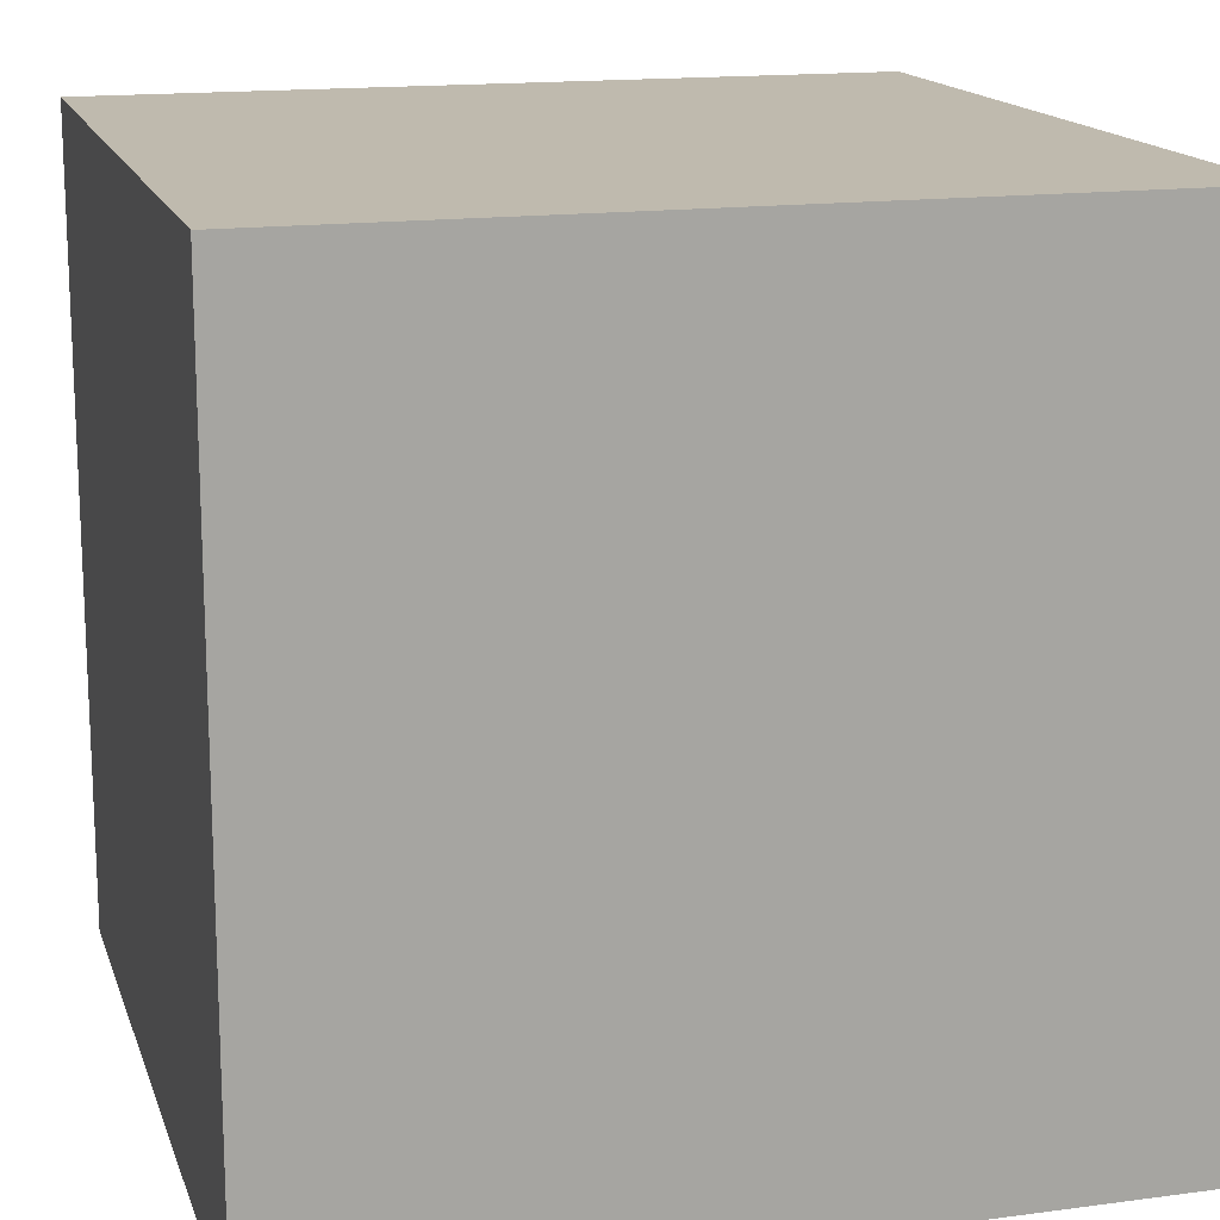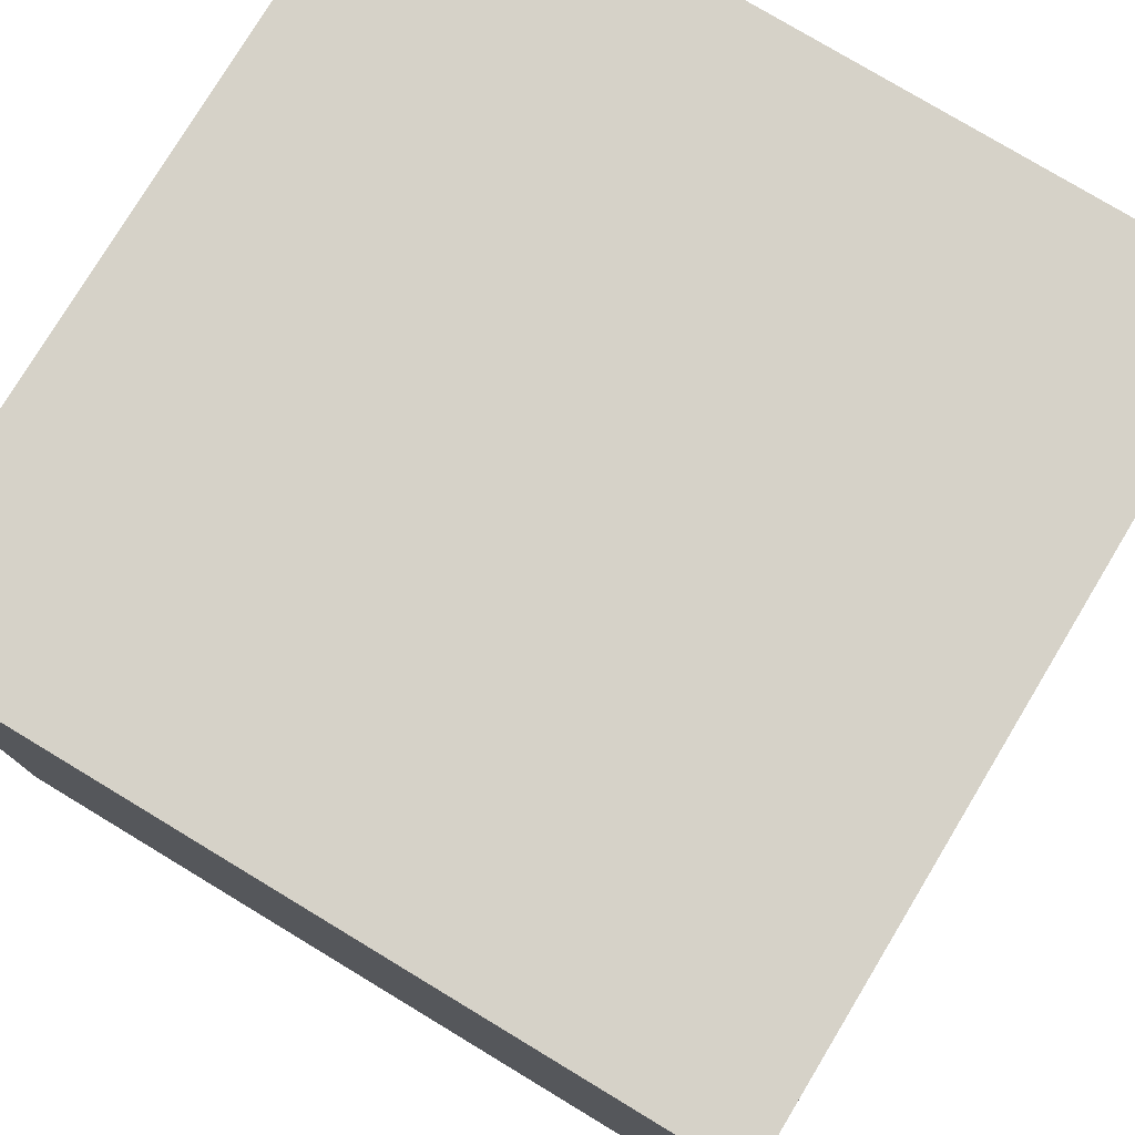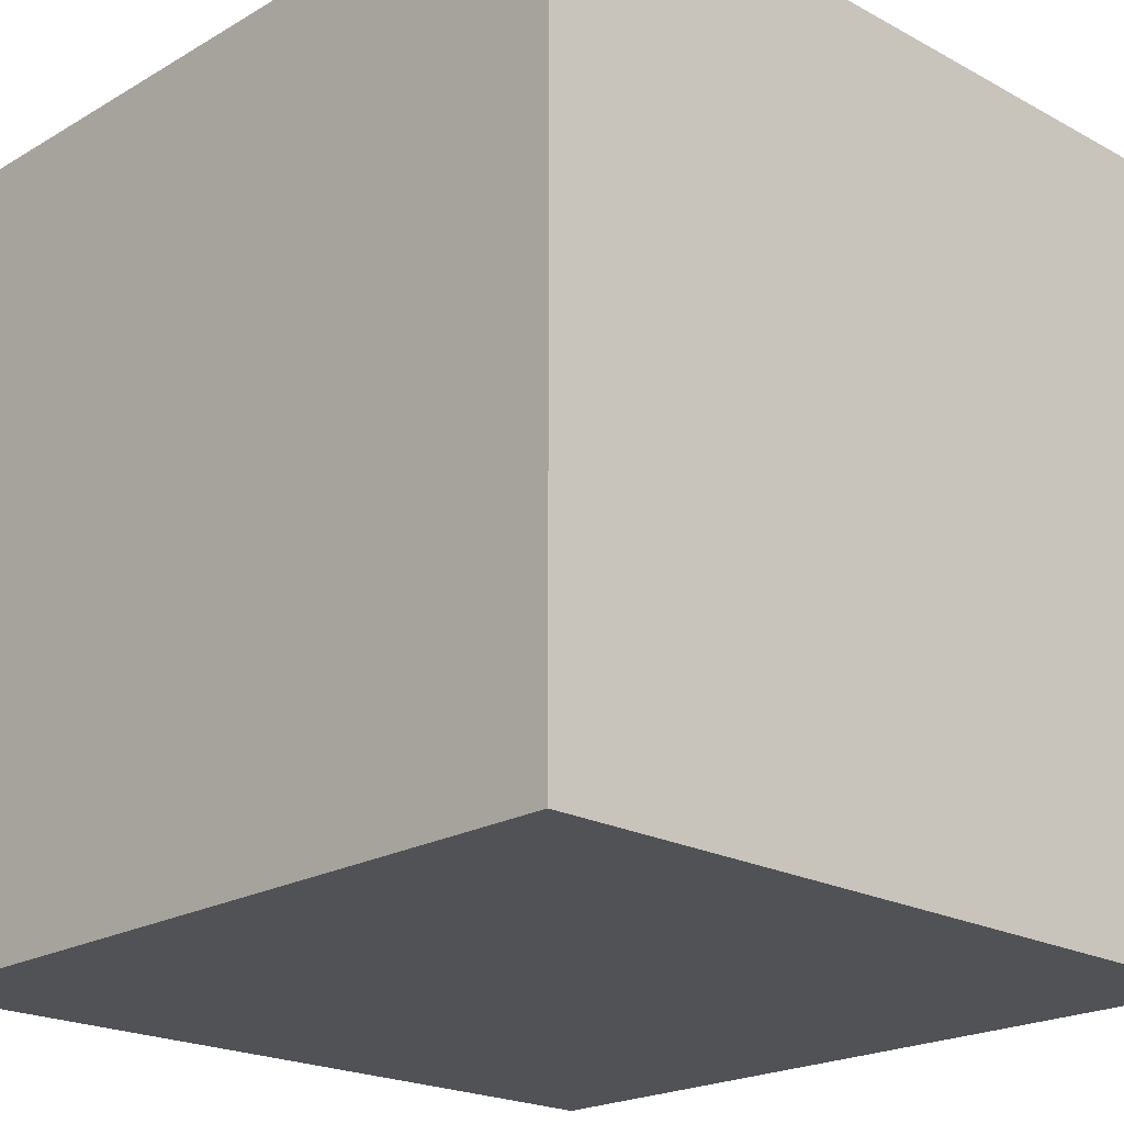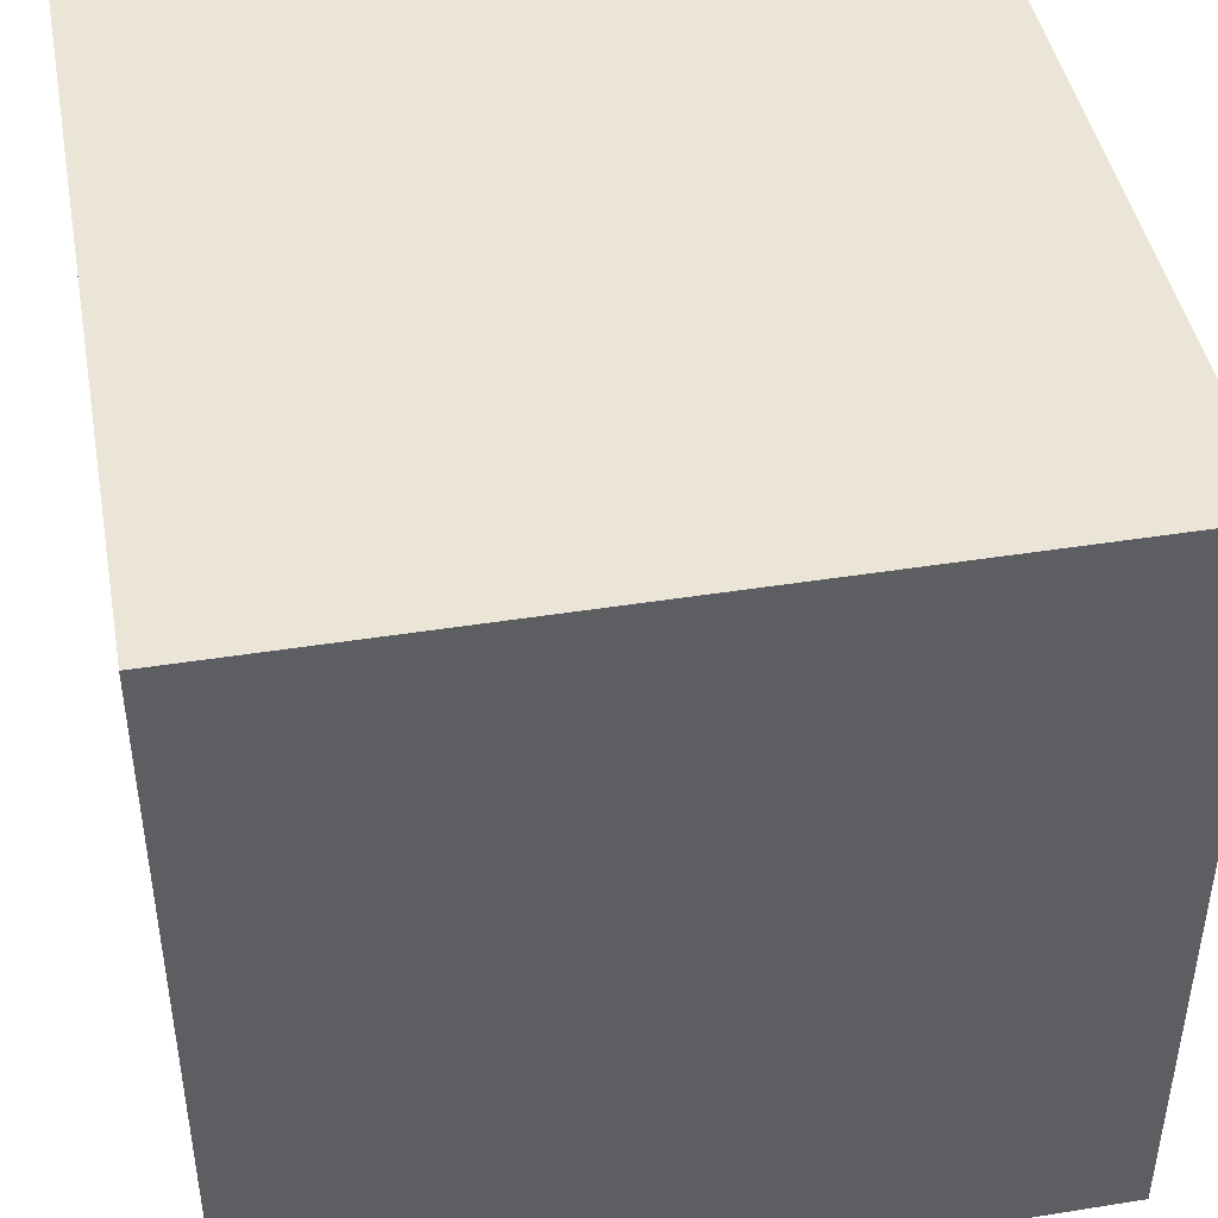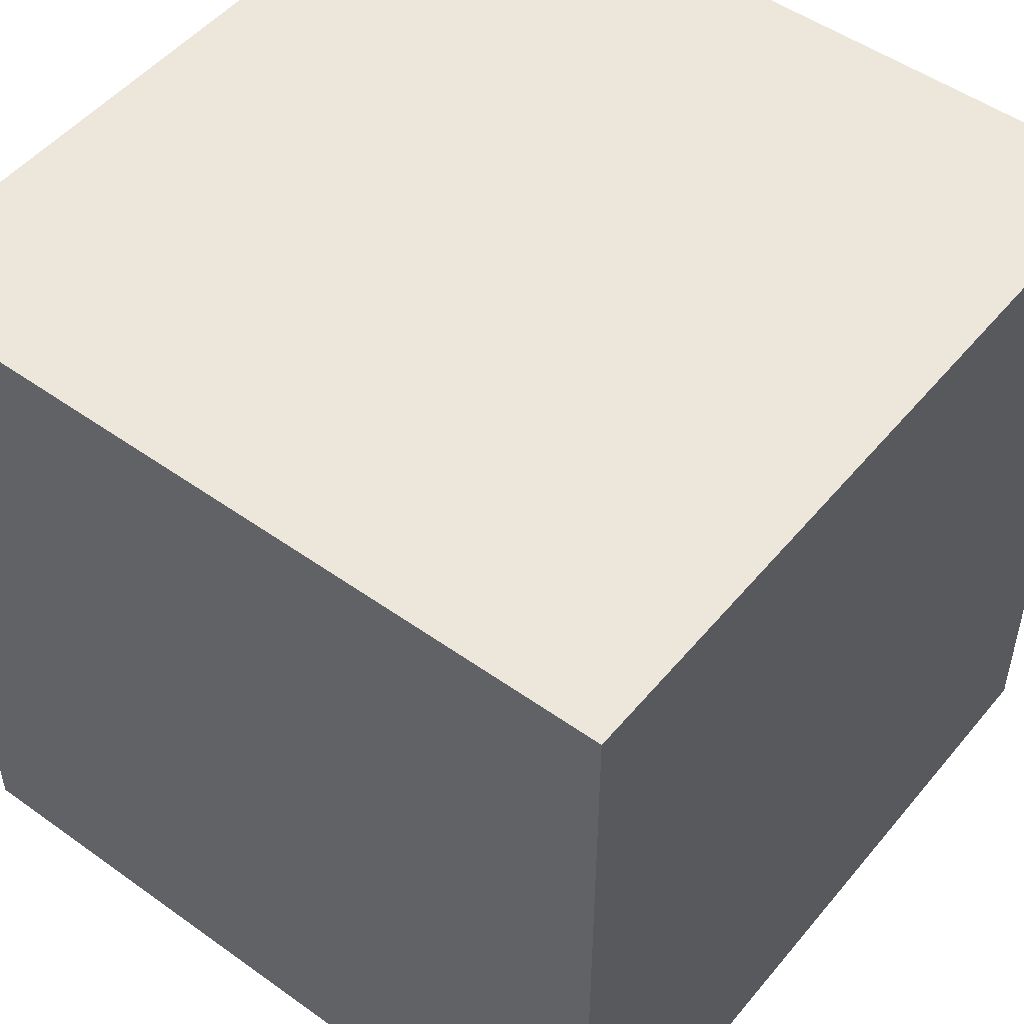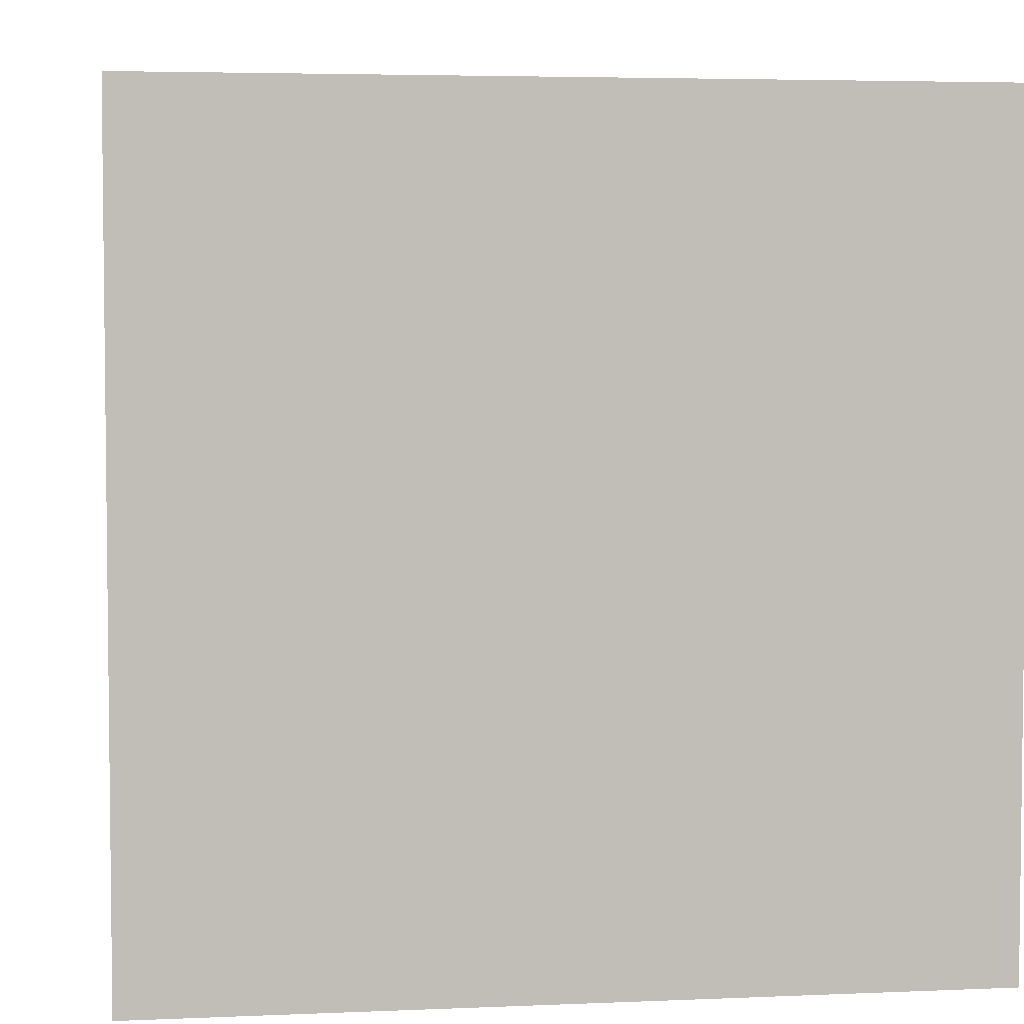
<metadata>
{"format":"obj","ext":"obj","renderer":"f3d","projection":"perspective","resolution":1024,"background":"white","views":[{"elev":15.7,"azim":164.4,"up":"+Z"},{"elev":77.9,"azim":-148.9,"up":"+Y"},{"elev":-21.1,"azim":46.0,"up":"+Y"},{"elev":44.4,"azim":169.5,"up":"+Z"},{"elev":50.3,"azim":-51.9,"up":"+Y"},{"elev":4.3,"azim":81.9,"up":"+Y"}]}
</metadata>
<code>
v -0.5 0.5 0.5
v 0.5 0.5 0.5
v -0.5 0.5 -0.5
v 0.5 0.5 -0.5
v 0.5 0.5 -0.5
v 0.5 0.5 0.5
v 0.5 -0.5 -0.5
v 0.5 -0.5 0.5
v -0.5 0.5 -0.5
v 0.5 0.5 -0.5
v -0.5 -0.5 -0.5
v 0.5 -0.5 -0.5
v 0.5 0.5 0.5
v -0.5 0.5 0.5
v 0.5 -0.5 0.5
v -0.5 -0.5 0.5
v -0.5 0.5 0.5
v -0.5 0.5 -0.5
v -0.5 -0.5 0.5
v -0.5 -0.5 -0.5
v -0.5 -0.5 0.5
v -0.5 -0.5 -0.5
v 0.5 -0.5 0.5
v 0.5 -0.5 -0.5
g Mesh
f 1 2 3
f 4 3 2
f 5 6 7
f 8 7 6
f 9 10 11
f 12 11 10
f 13 14 15
f 16 15 14
f 17 18 19
f 20 19 18
f 21 22 23
f 24 23 22

</code>
